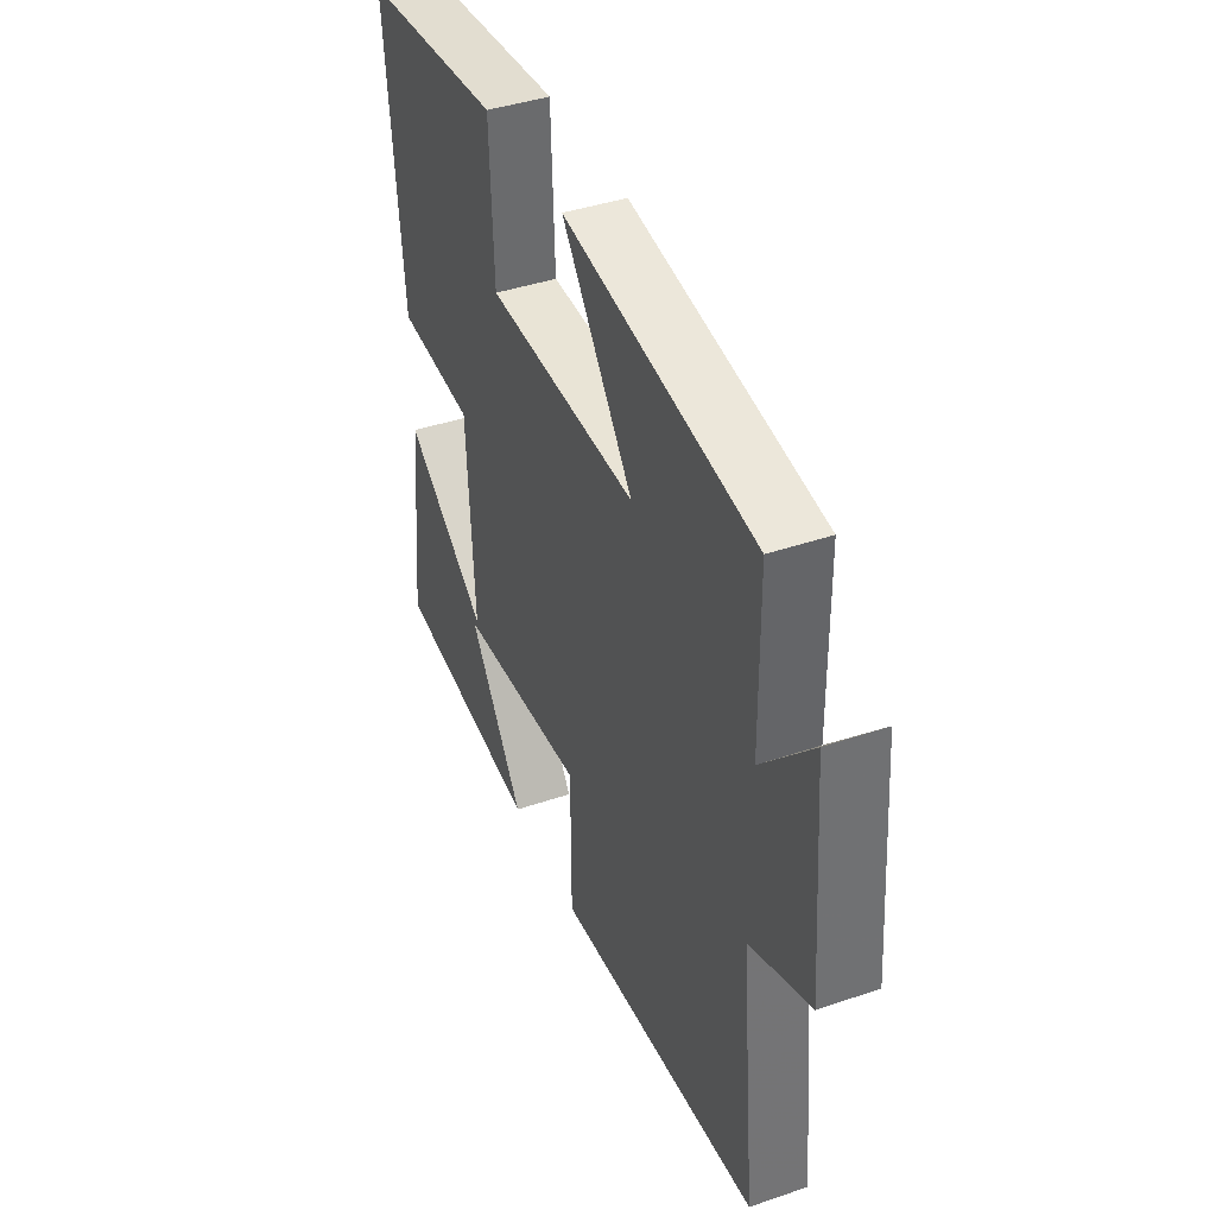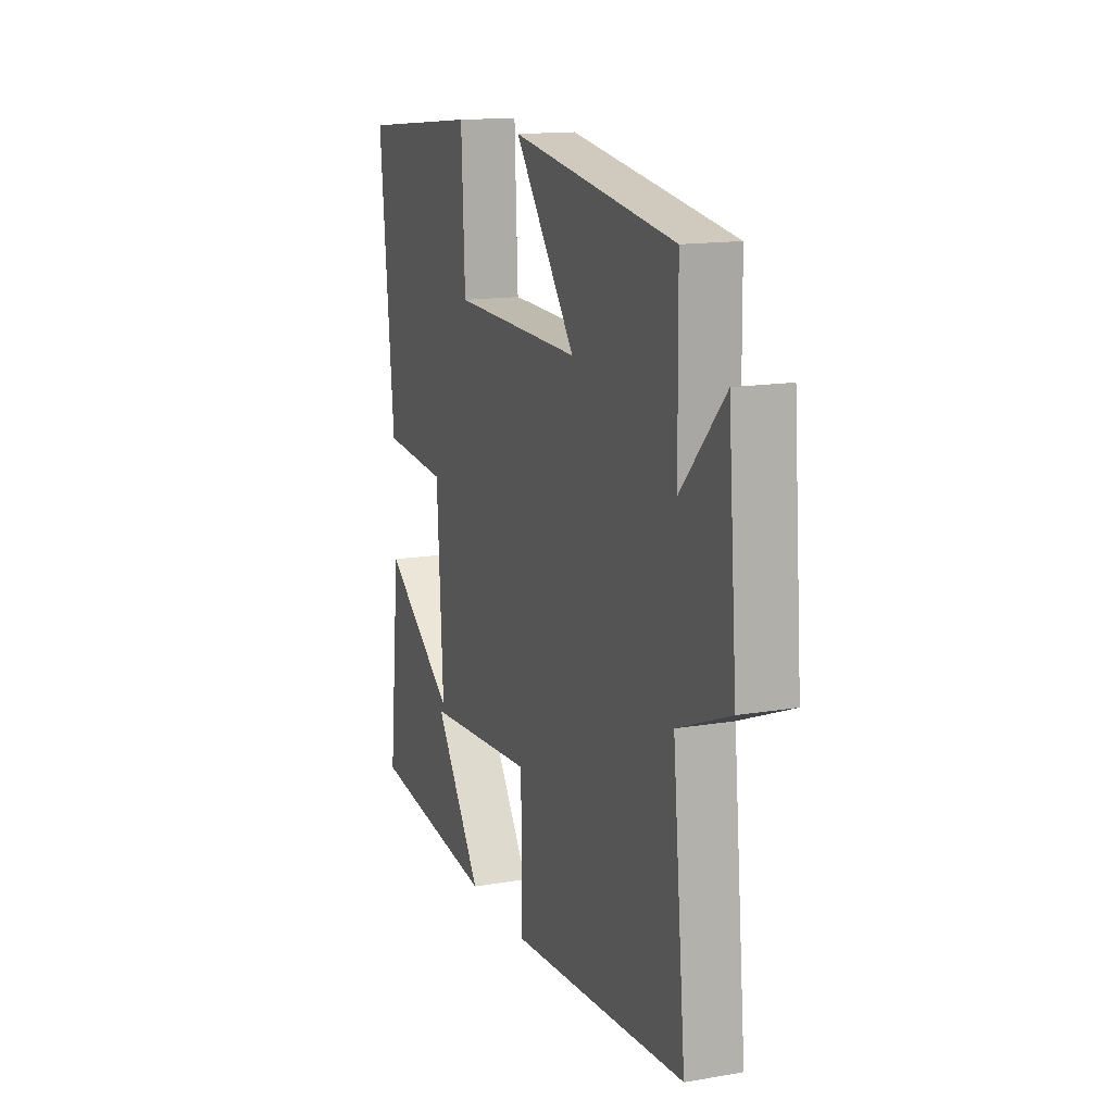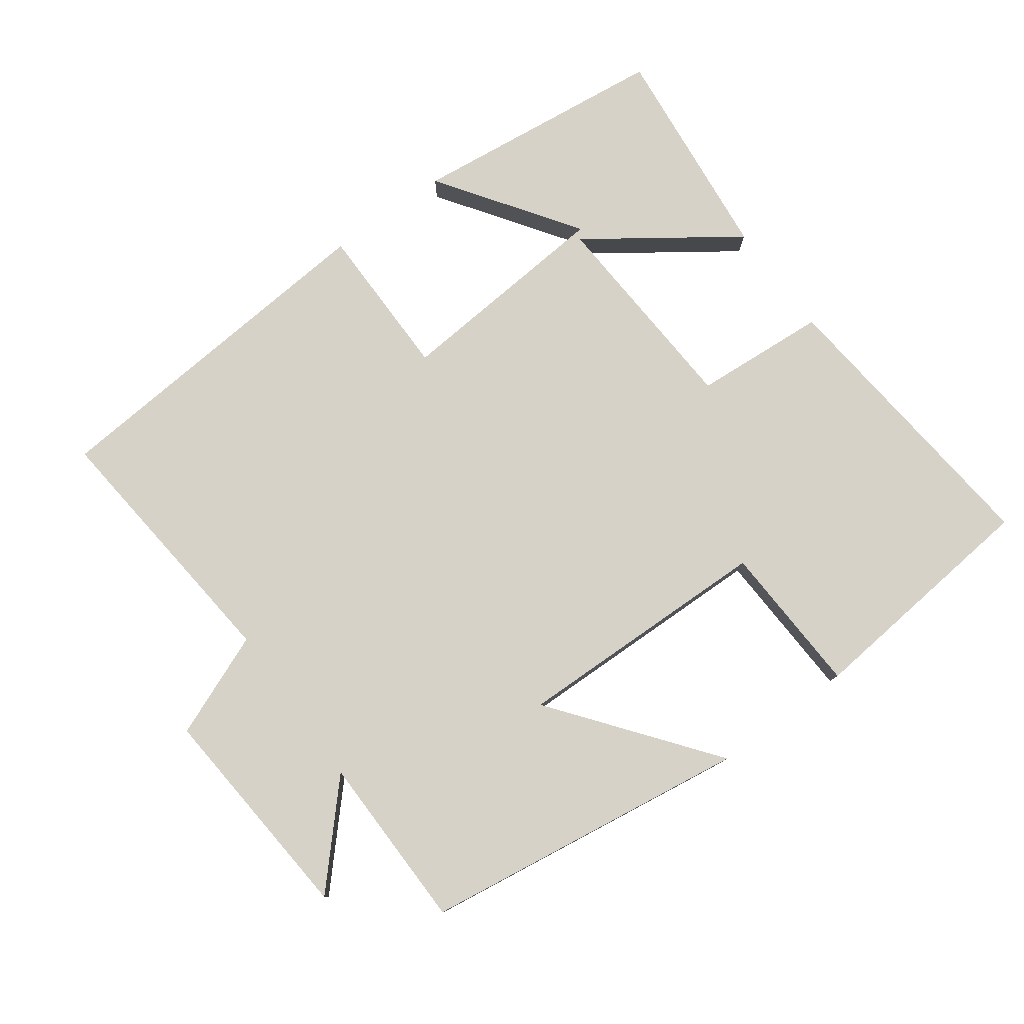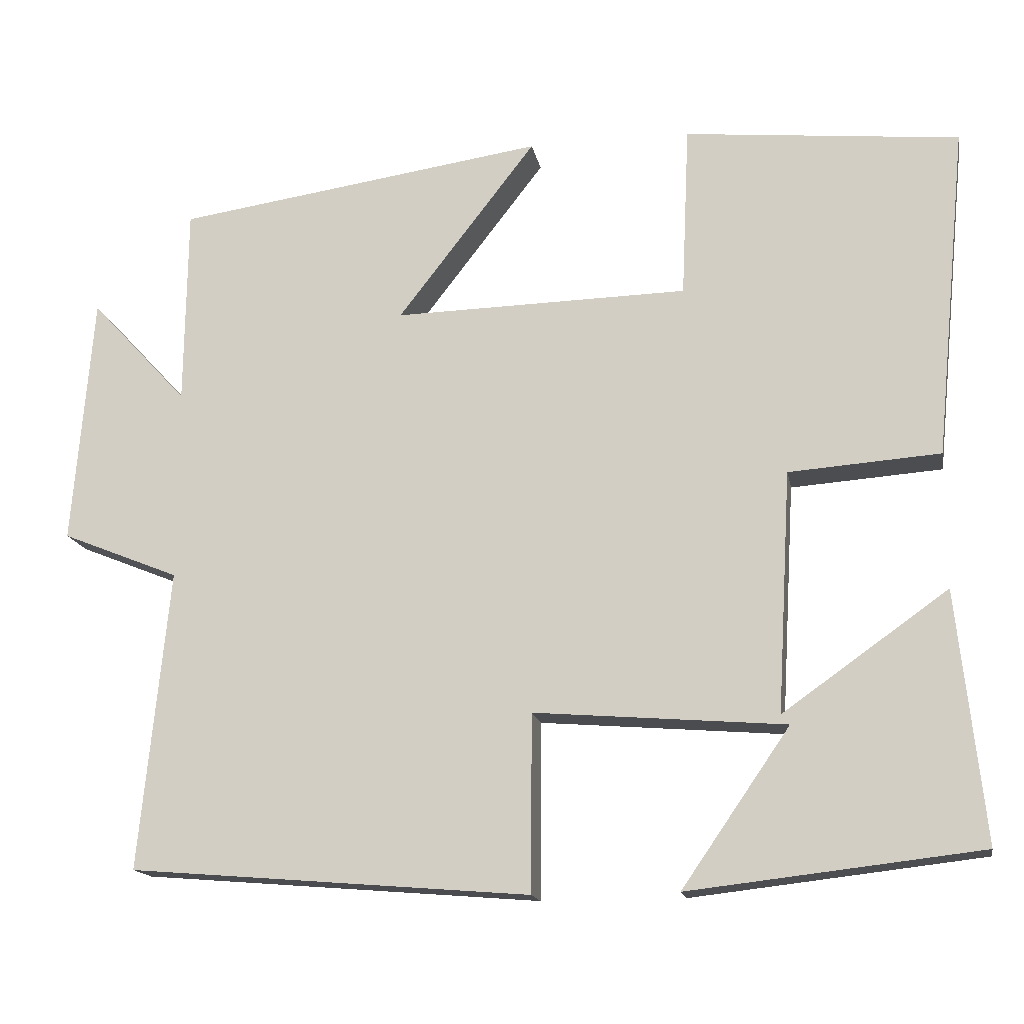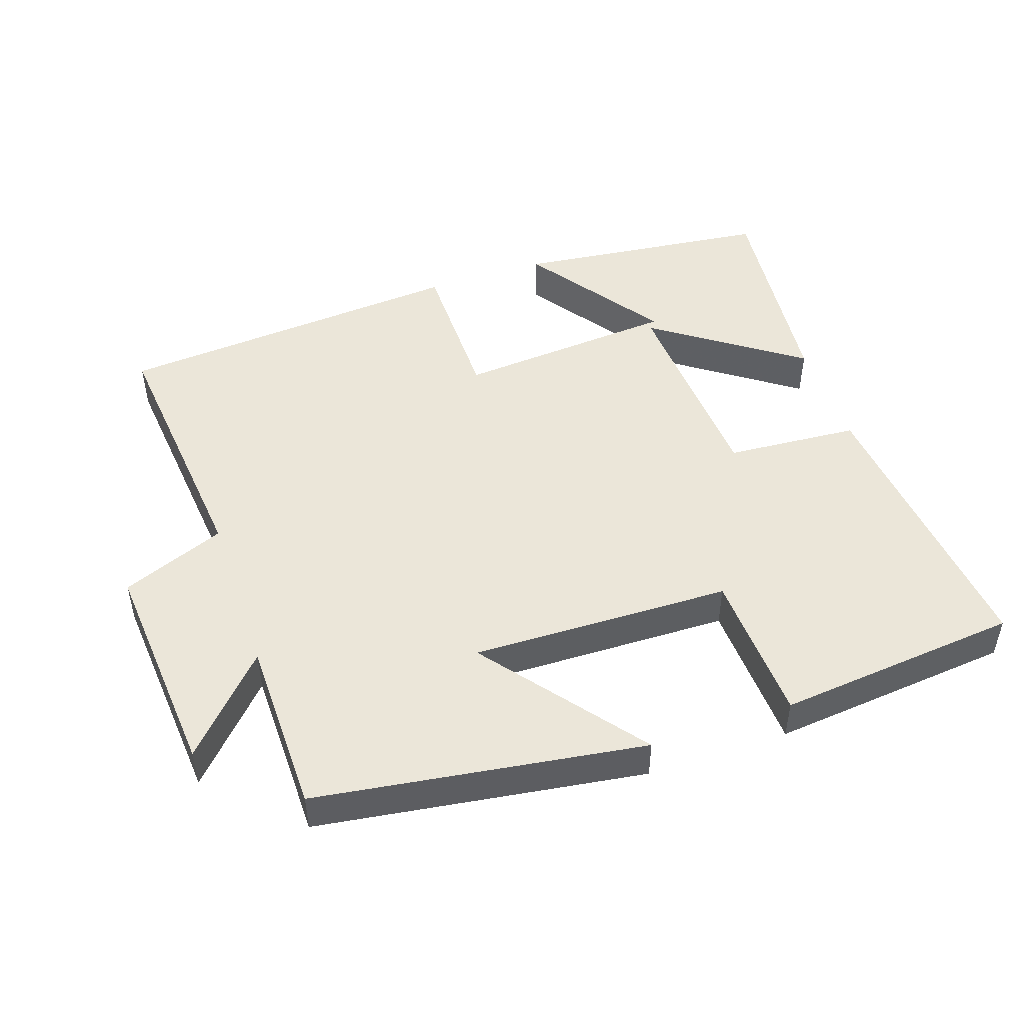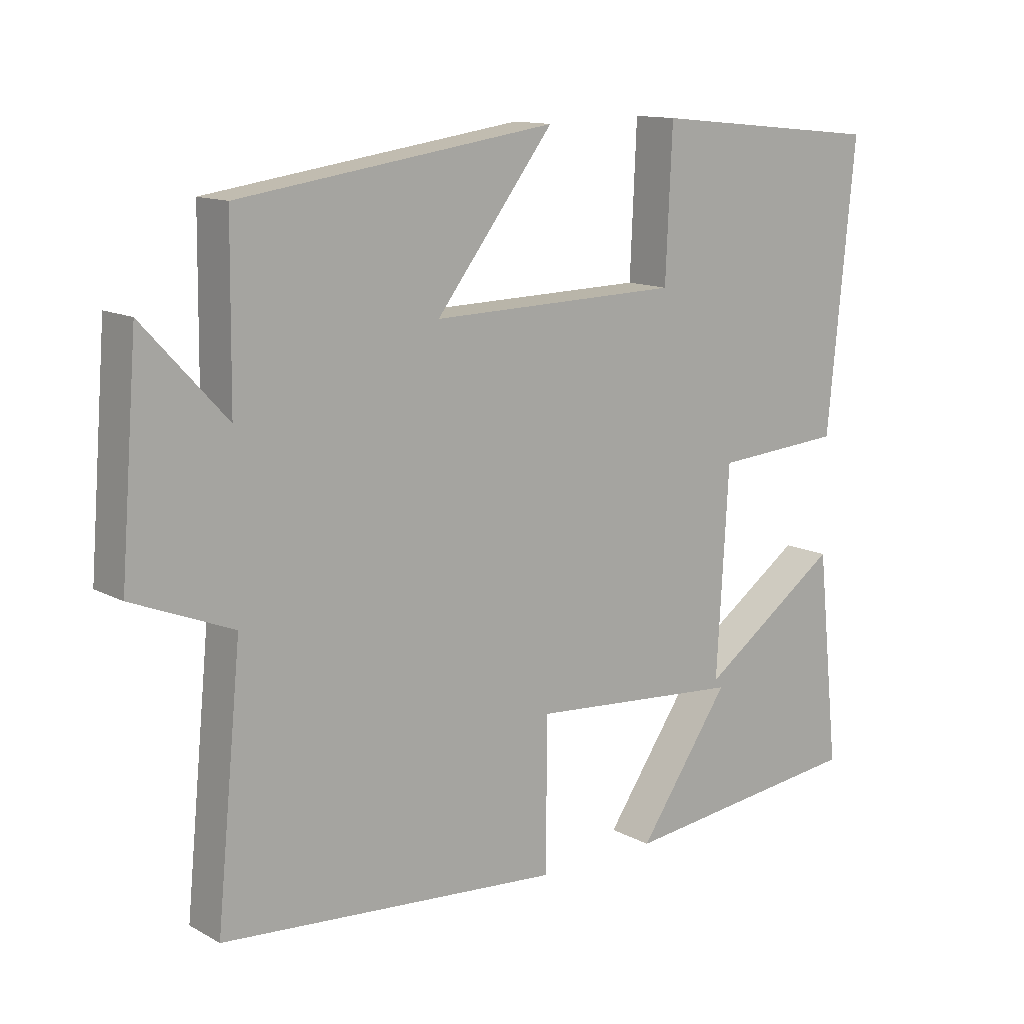
<metadata>
{"format":"obj","ext":"obj","renderer":"f3d","projection":"perspective","resolution":1024,"background":"white","views":[{"elev":41.1,"azim":-112.5,"up":"+Z"},{"elev":14.6,"azim":-110.4,"up":"+Z"},{"elev":78.6,"azim":-36.2,"up":"+Y"},{"elev":-15.8,"azim":10.5,"up":"+Z"},{"elev":48.3,"azim":-18.8,"up":"+Y"},{"elev":12.8,"azim":-39.2,"up":"+Z"}]}
</metadata>
<code>
v 0.542 0.07 0.465
v 0.5 0.07 0.038
v 0.306 0.07 0.024
v 0.288 0.07 -0.286
v 0.5 0.07 -0.136
v 0.534 0.07 -0.457
v 0.16 0.07 -0.5
v 0.299 0.07 -0.299
v -0.023 0.07 -0.273
v -0.024 0.07 -0.5
v -0.538 0.07 -0.458
v -0.5 0.07 -0.073
v -0.651 0.07 -0.012
v -0.625 0.07 0.31
v -0.5 0.07 0.175
v -0.497 0.07 0.431
v -0.021 0.07 0.5
v -0.199 0.07 0.27
v 0.179 0.07 0.278
v 0.189 0.07 0.5
v 0.542 0 0.465
v 0.5 0 0.038
v 0.306 0 0.024
v 0.288 0 -0.286
v 0.5 0 -0.136
v 0.534 0 -0.457
v 0.16 0 -0.5
v 0.299 0 -0.299
v -0.023 0 -0.273
v -0.024 0 -0.5
v -0.538 0 -0.458
v -0.5 0 -0.073
v -0.651 0 -0.012
v -0.625 0 0.31
v -0.5 0 0.175
v -0.497 0 0.431
v -0.021 0 0.5
v -0.199 0 0.27
v 0.179 0 0.278
v 0.189 0 0.5
f 19 20 1 2
f 18 19 2 3
f 15 16 17 18
f 15 18 3 4
f 12 13 14 15
f 12 15 4
f 9 10 11 12
f 8 9 12 4
f 5 6 7 8
f 4 5 8
f 22 21 40 39
f 23 22 39 38
f 38 37 36 35
f 24 23 38 35
f 35 34 33 32
f 24 35 32
f 32 31 30 29
f 24 32 29 28
f 28 27 26 25
f 28 25 24
f 1 21 22 2
f 2 22 23 3
f 3 23 24 4
f 4 24 25 5
f 5 25 26 6
f 6 26 27 7
f 7 27 28 8
f 8 28 29 9
f 9 29 30 10
f 10 30 31 11
f 11 31 32 12
f 12 32 33 13
f 13 33 34 14
f 14 34 35 15
f 15 35 36 16
f 16 36 37 17
f 17 37 38 18
f 18 38 39 19
f 19 39 40 20
f 20 40 21 1

</code>
